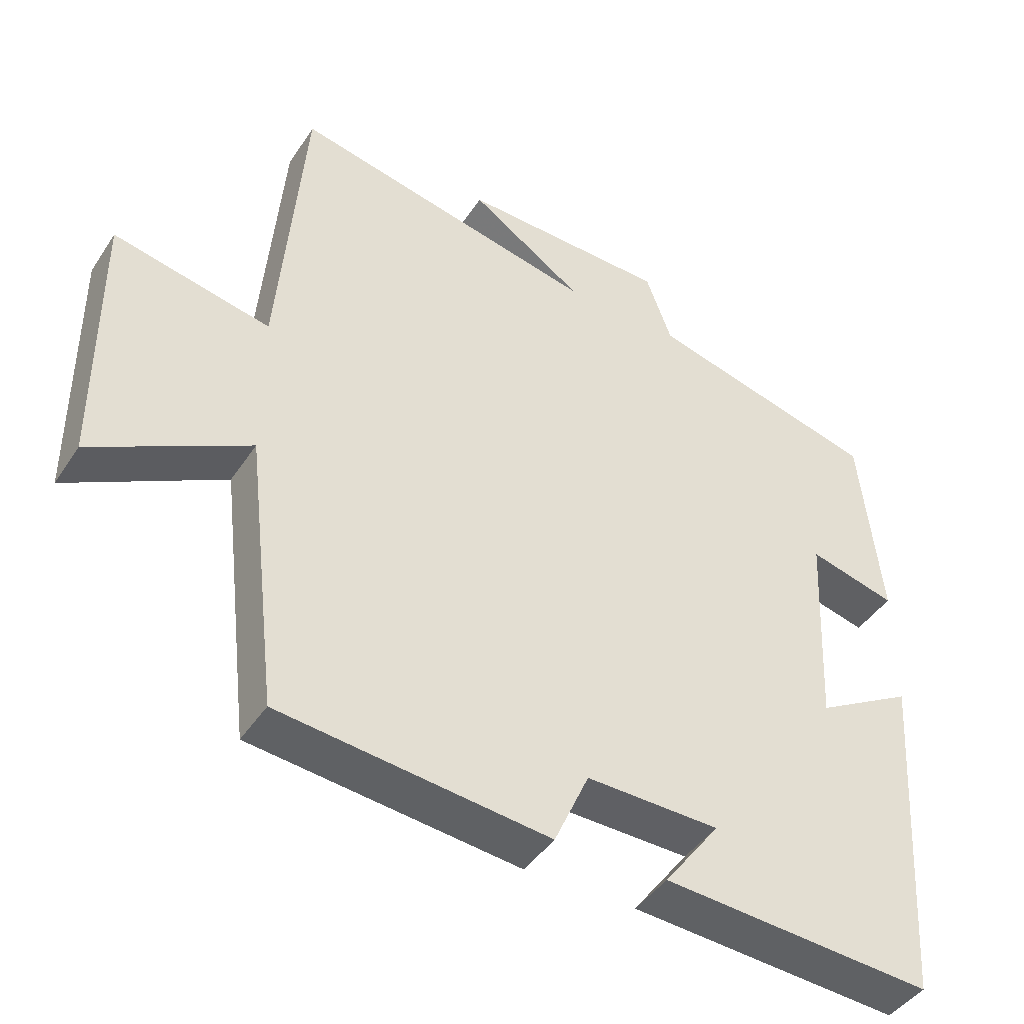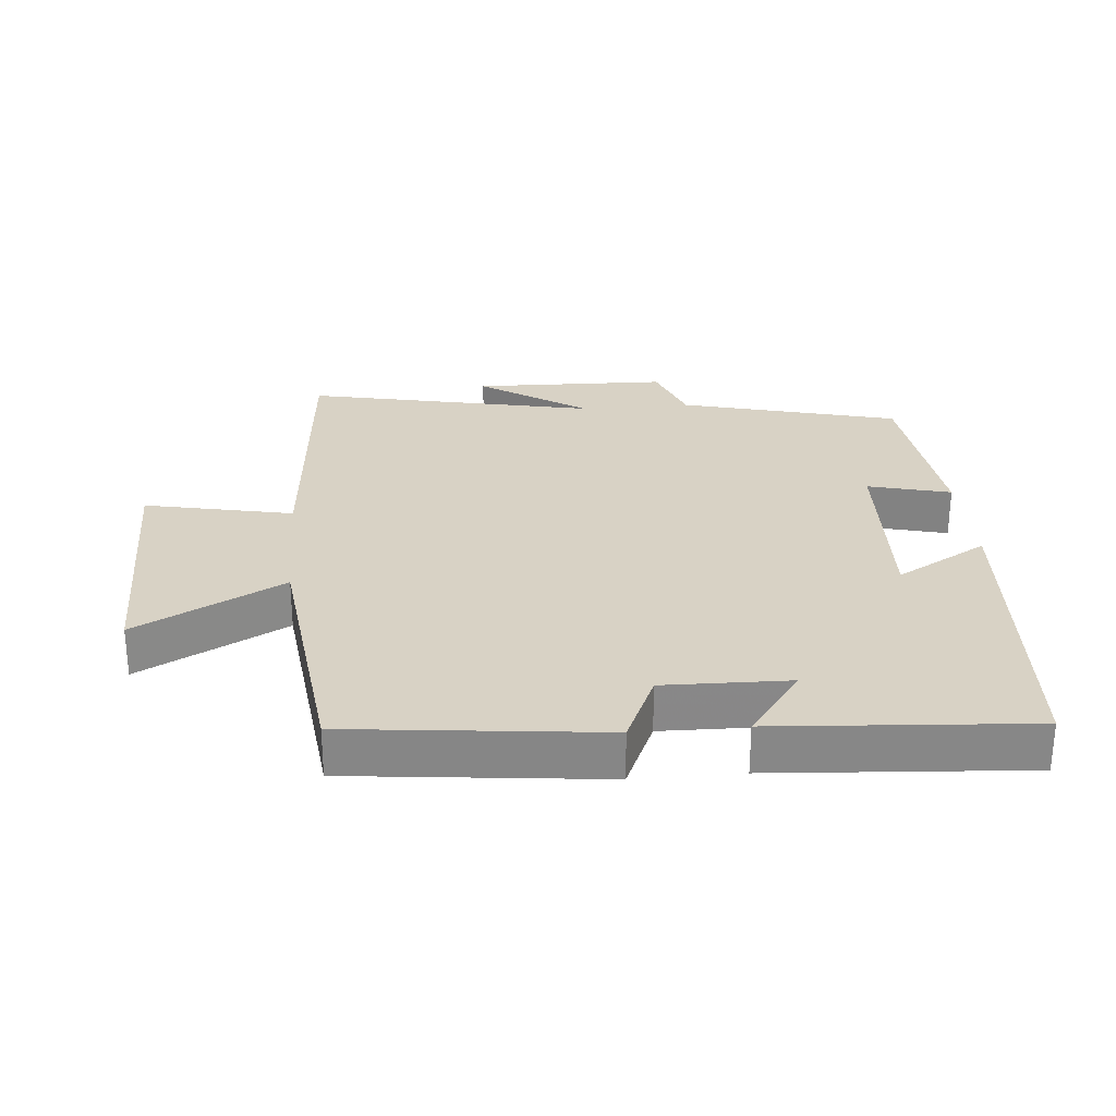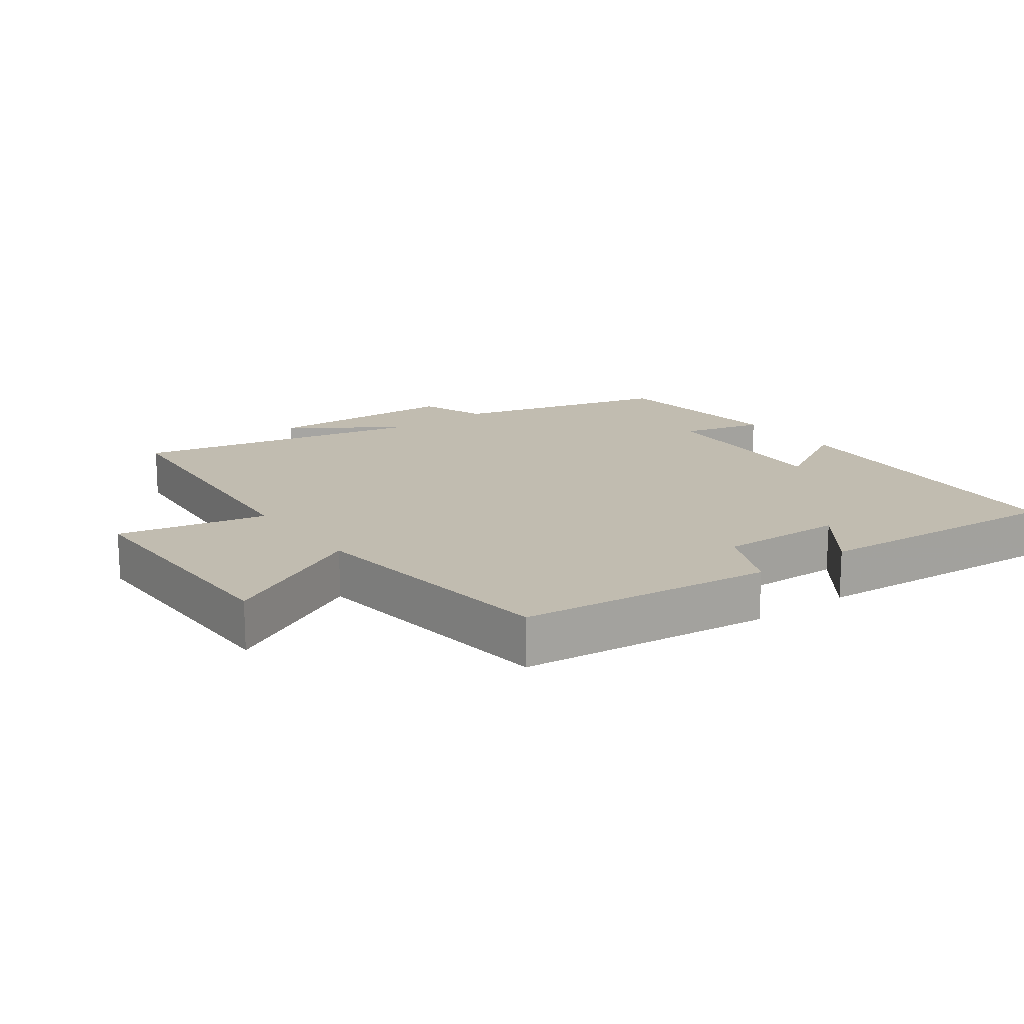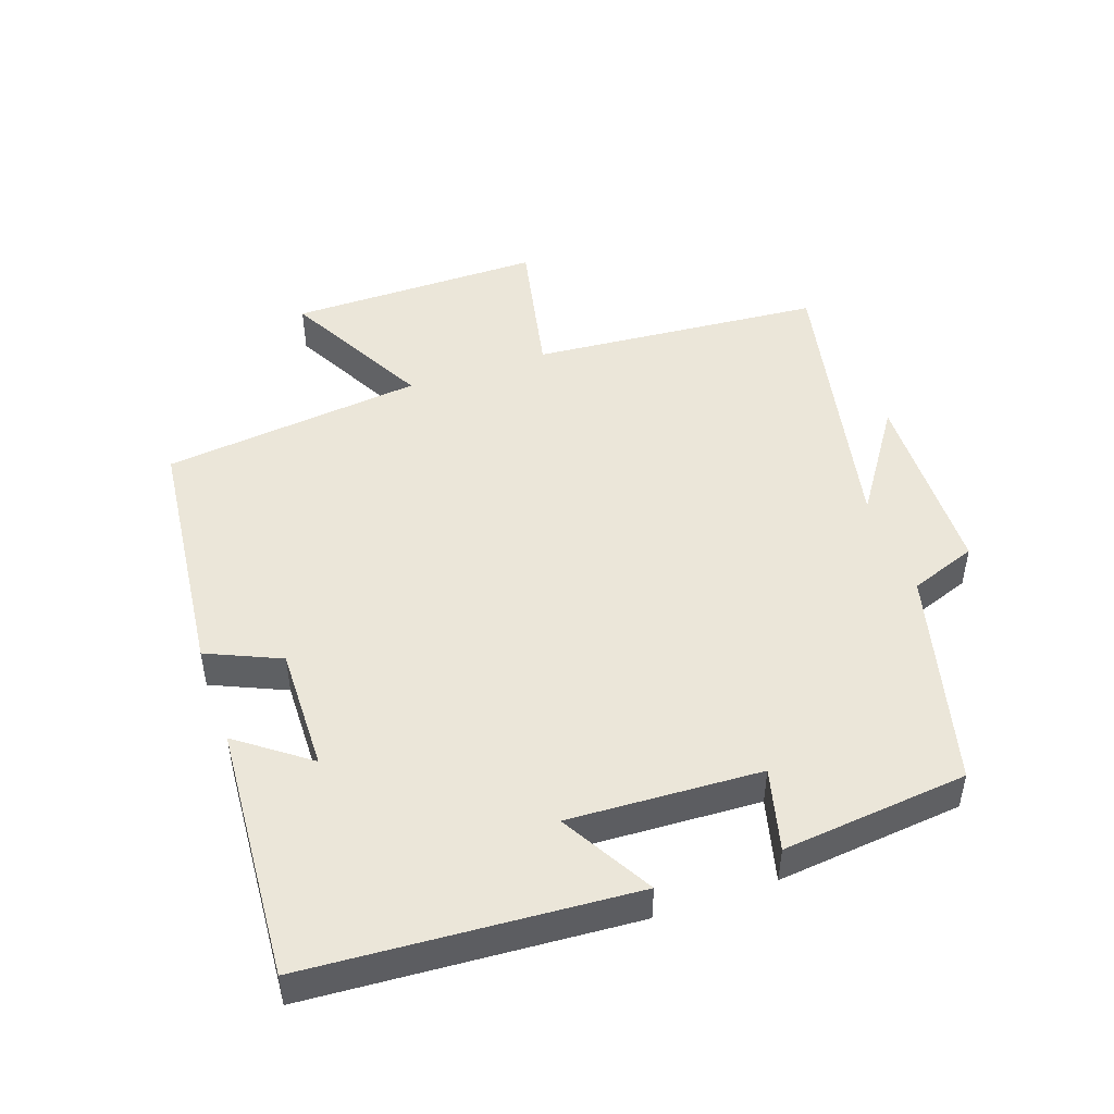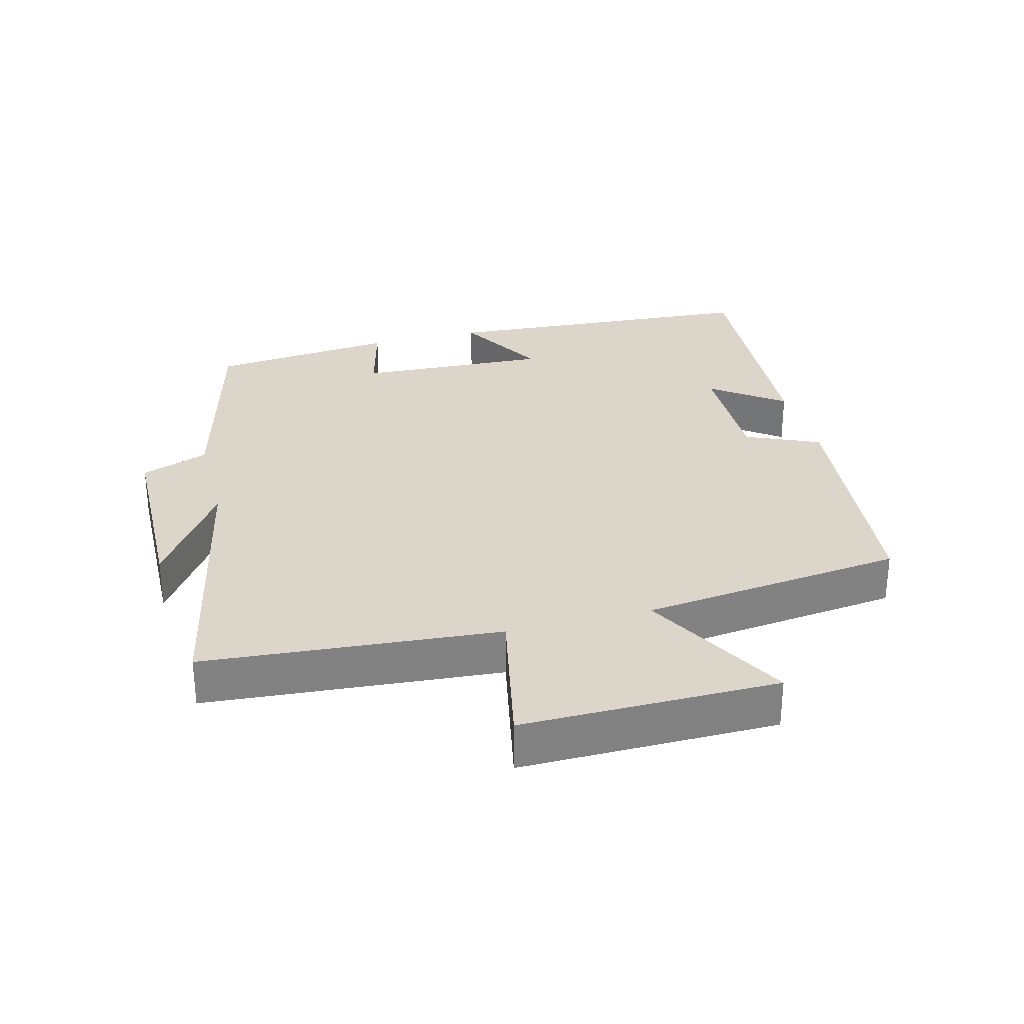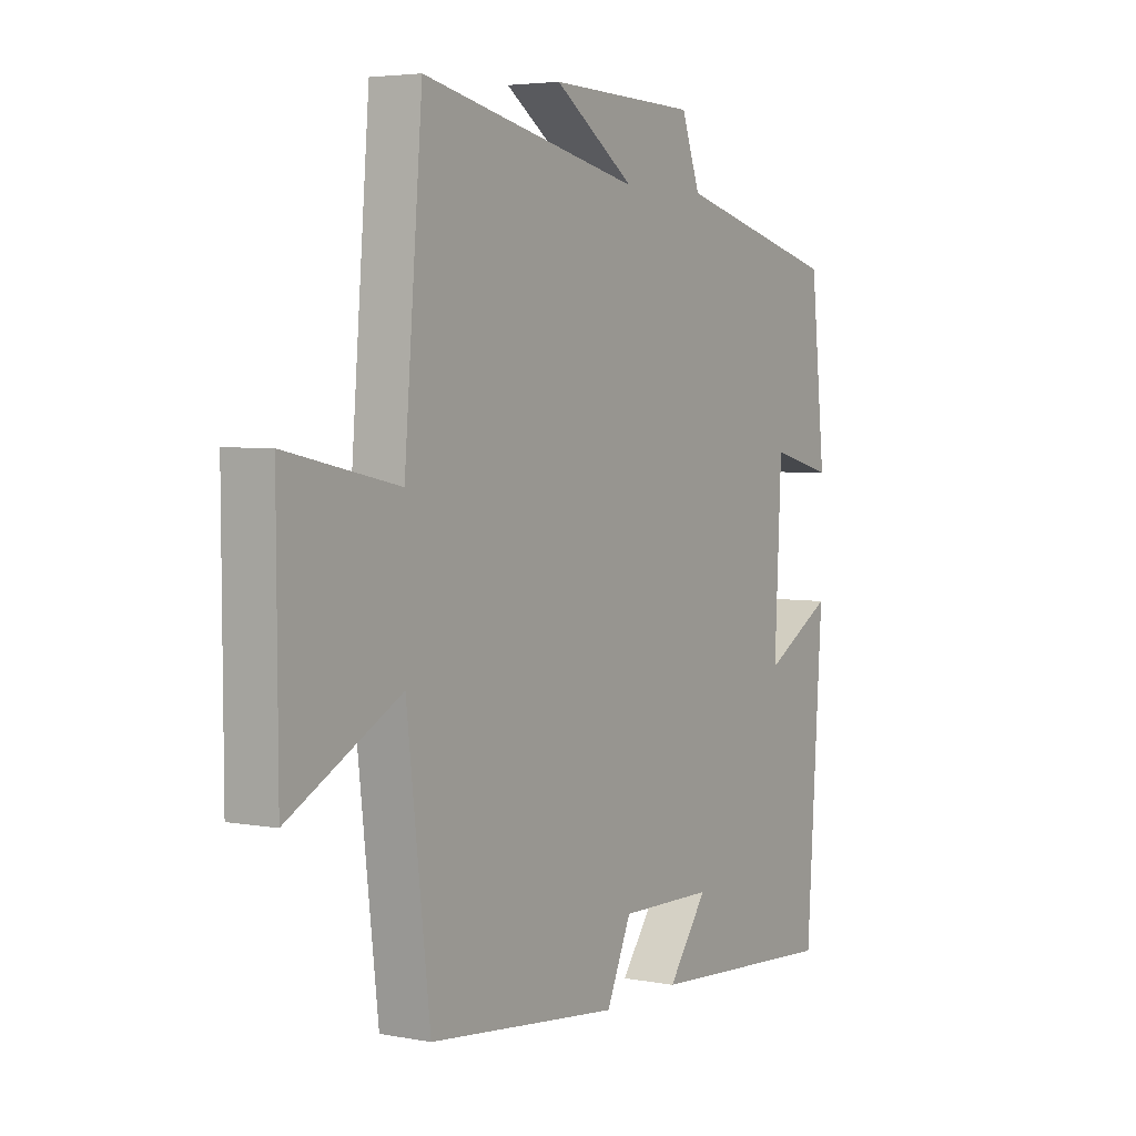
<metadata>
{"format":"obj","ext":"obj","renderer":"f3d","projection":"perspective","resolution":1024,"background":"white","views":[{"elev":-43.6,"azim":149.0,"up":"+Z"},{"elev":27.7,"azim":174.9,"up":"+Y"},{"elev":16.5,"azim":143.8,"up":"+Y"},{"elev":47.6,"azim":-109.3,"up":"+Y"},{"elev":29.7,"azim":75.2,"up":"+Y"},{"elev":4.2,"azim":121.7,"up":"+Z"}]}
</metadata>
<code>
v 0.464 0.07 0.593
v 0.5 0.07 0.153
v 0.723 0.07 0.2
v 0.721 0.07 -0.182
v 0.5 0.07 -0.065
v 0.454 0.07 -0.458
v 0.074 0.07 -0.5
v 0.025 0.07 -0.39
v -0.163 0.07 -0.394
v -0.084 0.07 -0.5
v -0.467 0.07 -0.527
v -0.5 0.07 -0.042
v -0.362 0.07 -0.12
v -0.376 0.07 0.168
v -0.5 0.07 0.136
v -0.471 0.07 0.415
v -0.143 0.07 0.5
v -0.106 0.07 0.601
v 0.188 0.07 0.609
v 0.027 0.07 0.5
v 0.464 0 0.593
v 0.5 0 0.153
v 0.723 0 0.2
v 0.721 0 -0.182
v 0.5 0 -0.065
v 0.454 0 -0.458
v 0.074 0 -0.5
v 0.025 0 -0.39
v -0.163 0 -0.394
v -0.084 0 -0.5
v -0.467 0 -0.527
v -0.5 0 -0.042
v -0.362 0 -0.12
v -0.376 0 0.168
v -0.5 0 0.136
v -0.471 0 0.415
v -0.143 0 0.5
v -0.106 0 0.601
v 0.188 0 0.609
v 0.027 0 0.5
f 17 18 19 20
f 15 16 17 20
f 14 15 20 1
f 13 14 1 2
f 11 12 13
f 9 10 11
f 9 11 13 2
f 5 6 7 8
f 5 8 9 2
f 2 3 4 5
f 40 39 38 37
f 40 37 36 35
f 21 40 35 34
f 22 21 34 33
f 33 32 31
f 31 30 29
f 22 33 31 29
f 28 27 26 25
f 22 29 28 25
f 25 24 23 22
f 1 21 22 2
f 2 22 23 3
f 3 23 24 4
f 4 24 25 5
f 5 25 26 6
f 6 26 27 7
f 7 27 28 8
f 8 28 29 9
f 9 29 30 10
f 10 30 31 11
f 11 31 32 12
f 12 32 33 13
f 13 33 34 14
f 14 34 35 15
f 15 35 36 16
f 16 36 37 17
f 17 37 38 18
f 18 38 39 19
f 19 39 40 20
f 20 40 21 1

</code>
